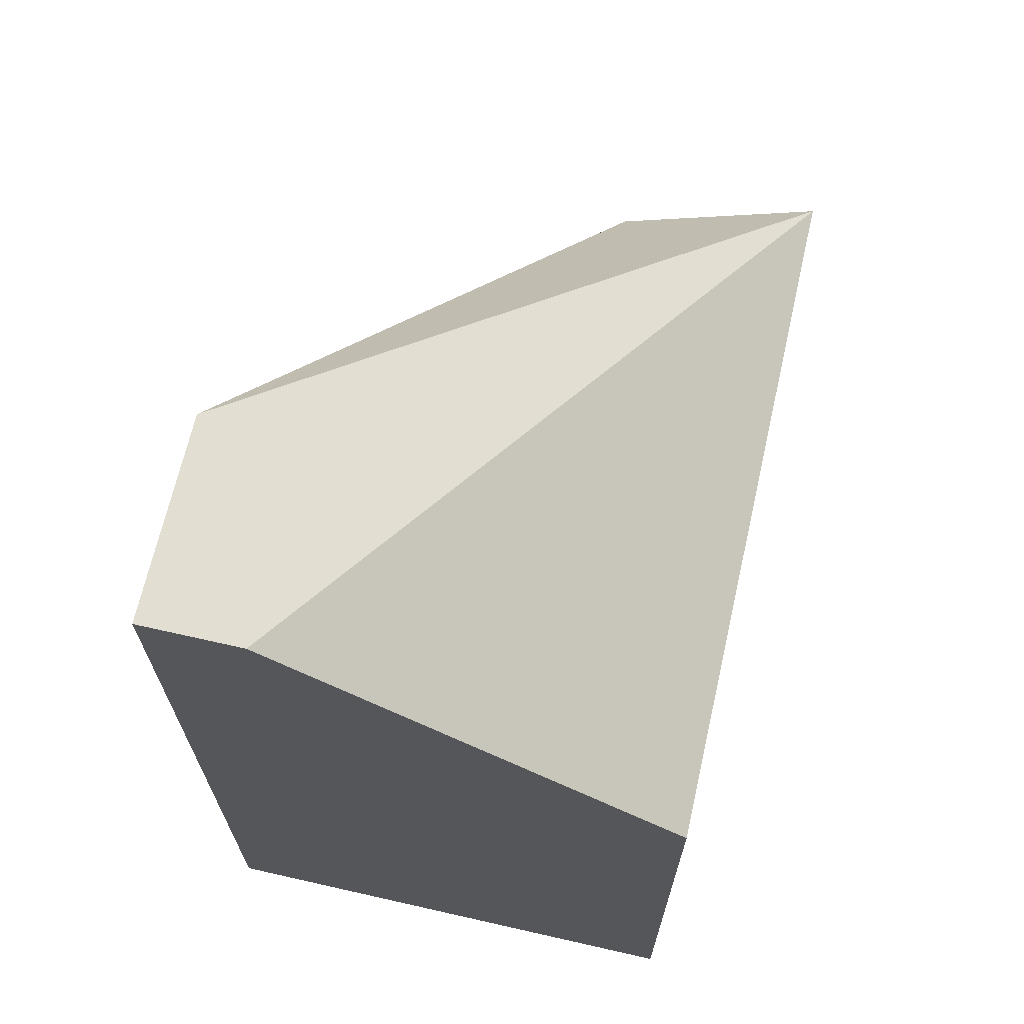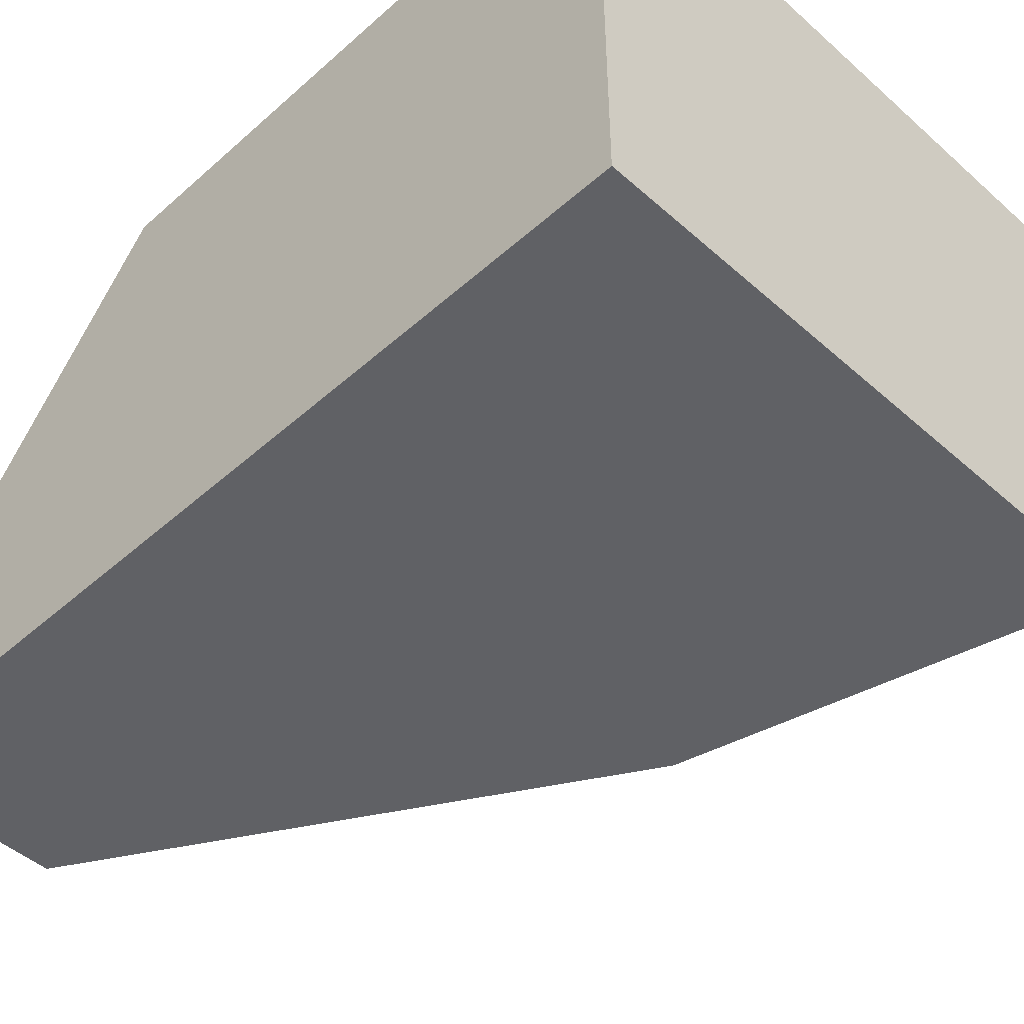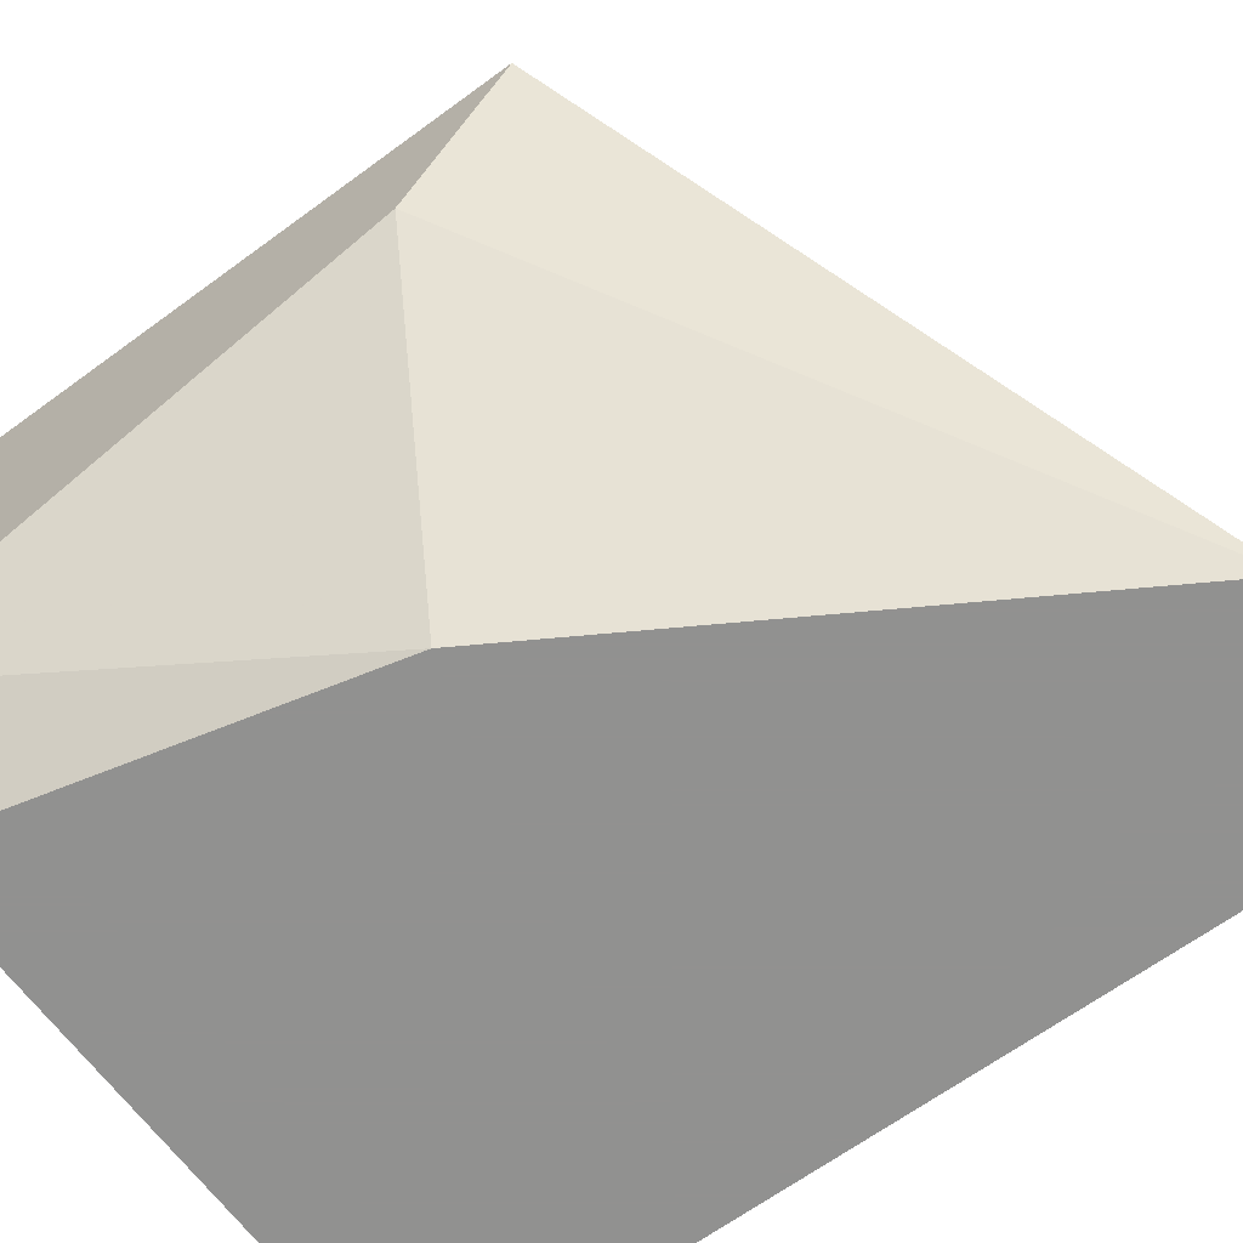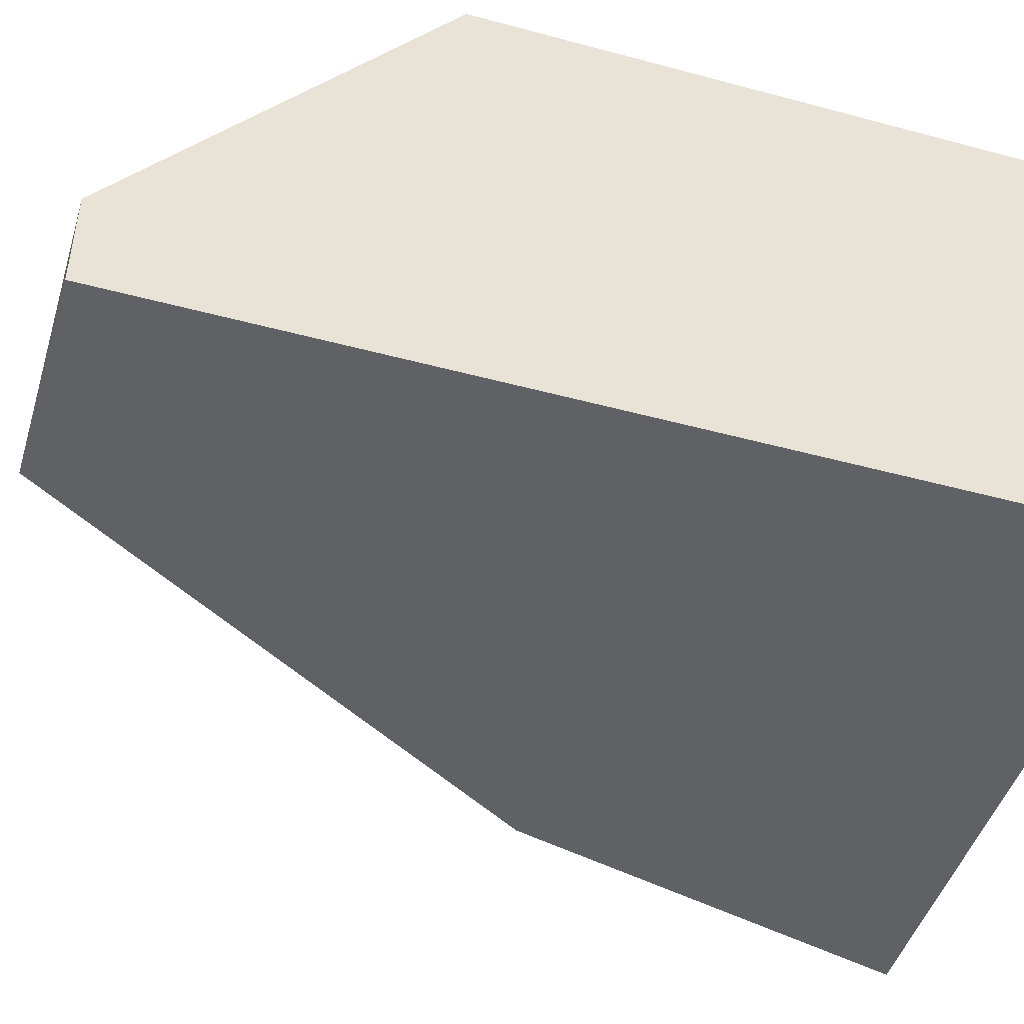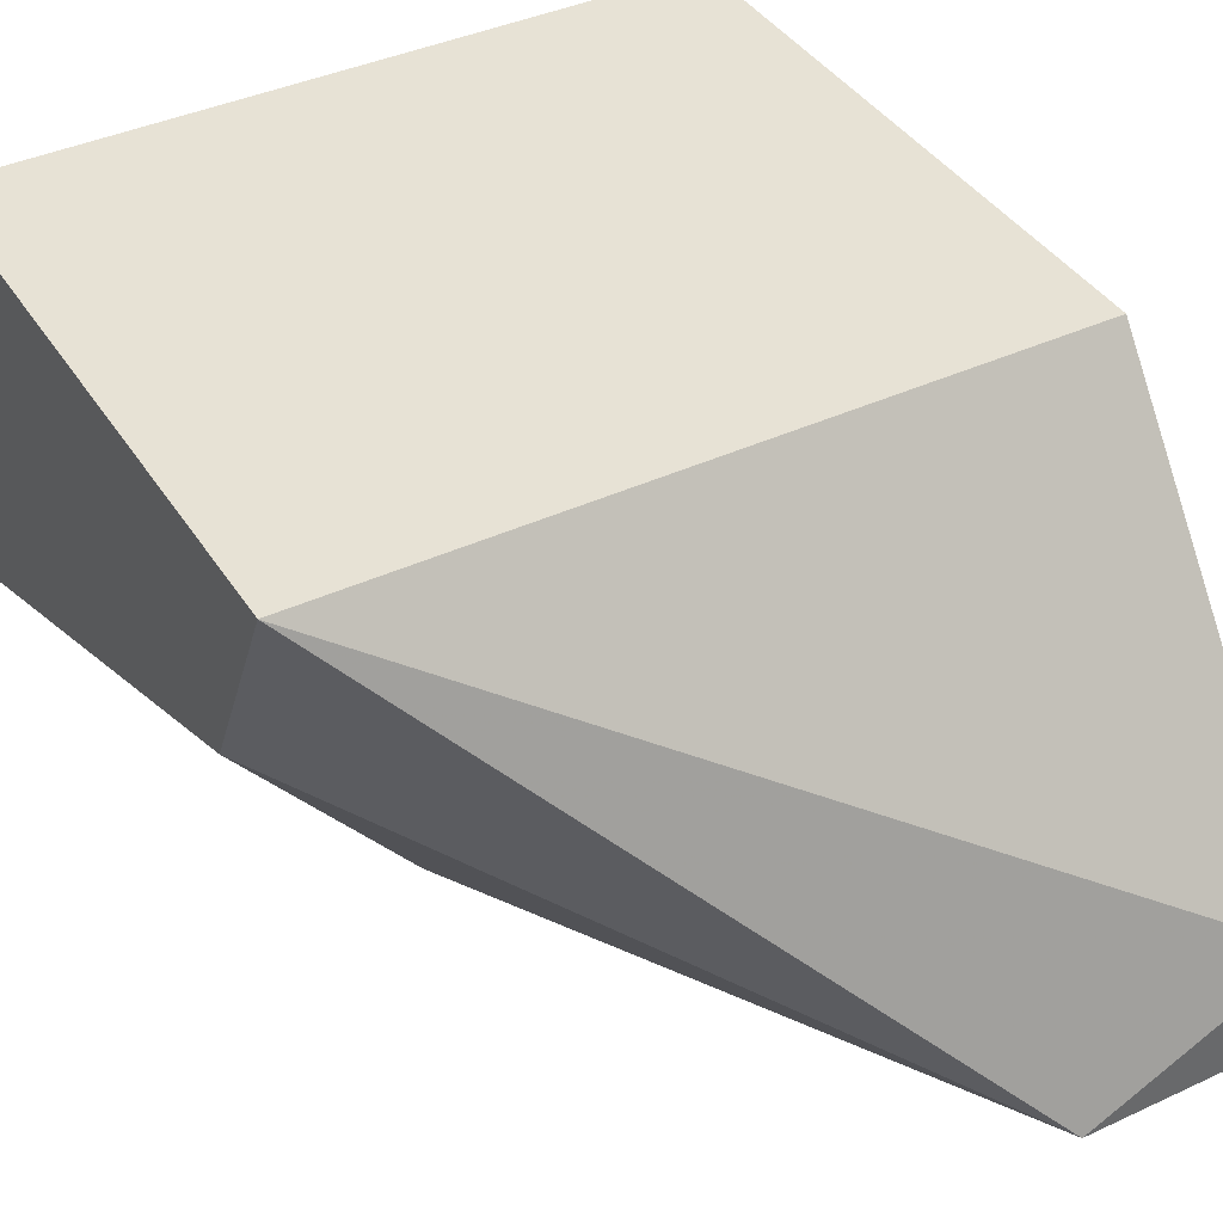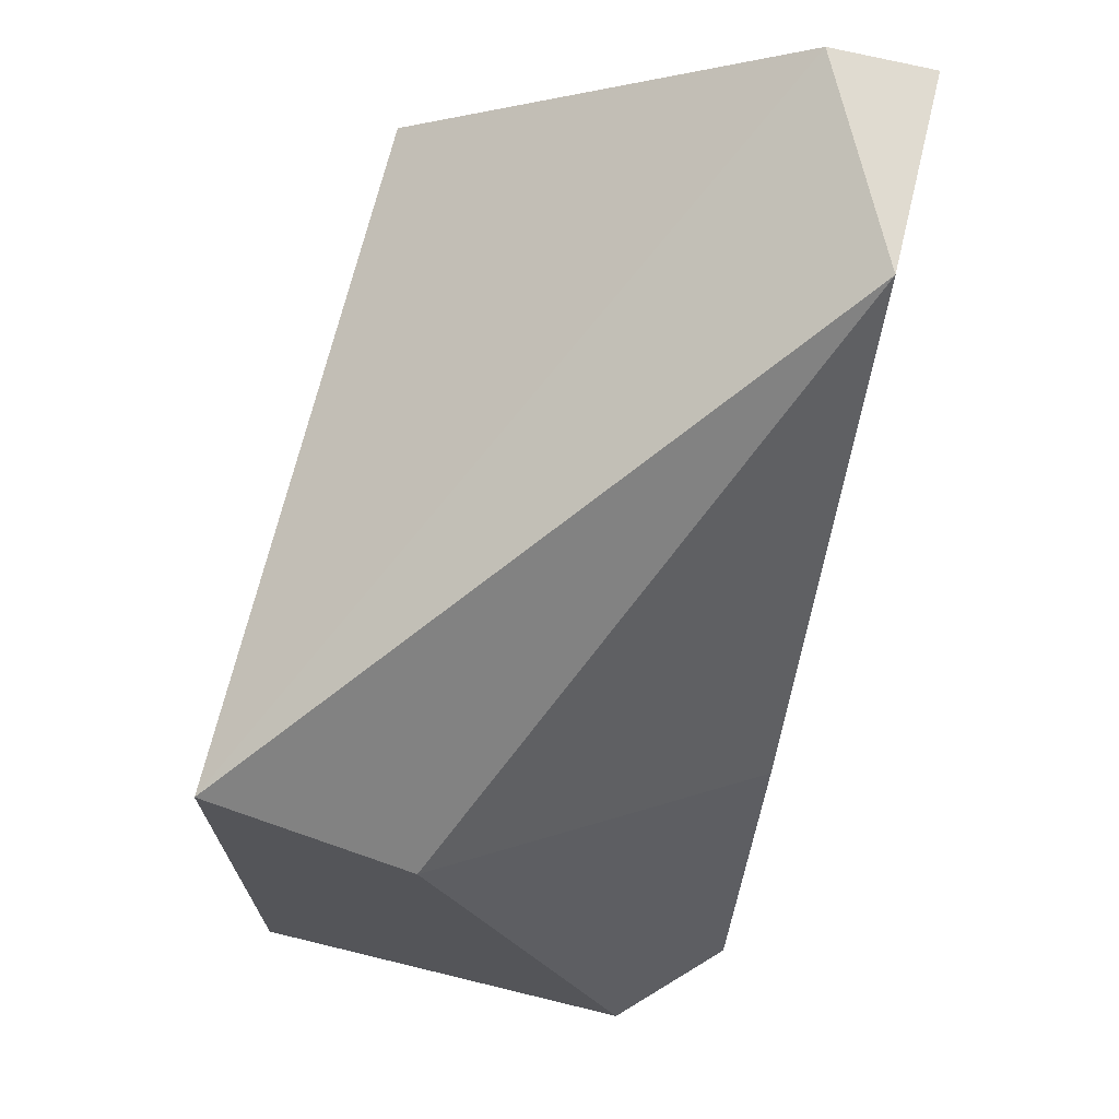
<metadata>
{"format":"obj","ext":"obj","renderer":"f3d","projection":"perspective","resolution":1024,"background":"white","views":[{"elev":67.8,"azim":102.8,"up":"+Z"},{"elev":-47.2,"azim":135.0,"up":"+Y"},{"elev":-66.0,"azim":-53.7,"up":"+Y"},{"elev":-47.0,"azim":73.0,"up":"+Y"},{"elev":40.2,"azim":-29.7,"up":"+Y"},{"elev":69.9,"azim":-76.3,"up":"+Z"}]}
</metadata>
<code>
v -0.4042 -0.09156 0.4851
v -0.3416 -0.09156 0.5655
v -0.3416 -0.1005 0.5655
v -0.3416 -0.05582 0.4851
v -0.4042 -0.05582 0.5387
v -0.3416 -0.1005 0.4851
v -0.4042 -0.05582 0.4851
v -0.3416 -0.05582 0.5387
v -0.3863 -0.1005 0.5209
v -0.3595 -0.1005 0.5655
v -0.4042 -0.0737 0.5298
v -0.3953 -0.1005 0.4851
f 6 9 12
f 2 3 4
f 4 3 6
f 1 4 6
f 4 1 7
f 1 5 7
f 5 4 7
f 2 4 8
f 4 5 8
f 5 2 8
f 6 3 9
f 3 2 10
f 2 5 10
f 9 3 10
f 9 10 11
f 5 1 11
f 1 9 11
f 10 5 11
f 1 6 12
f 9 1 12

</code>
